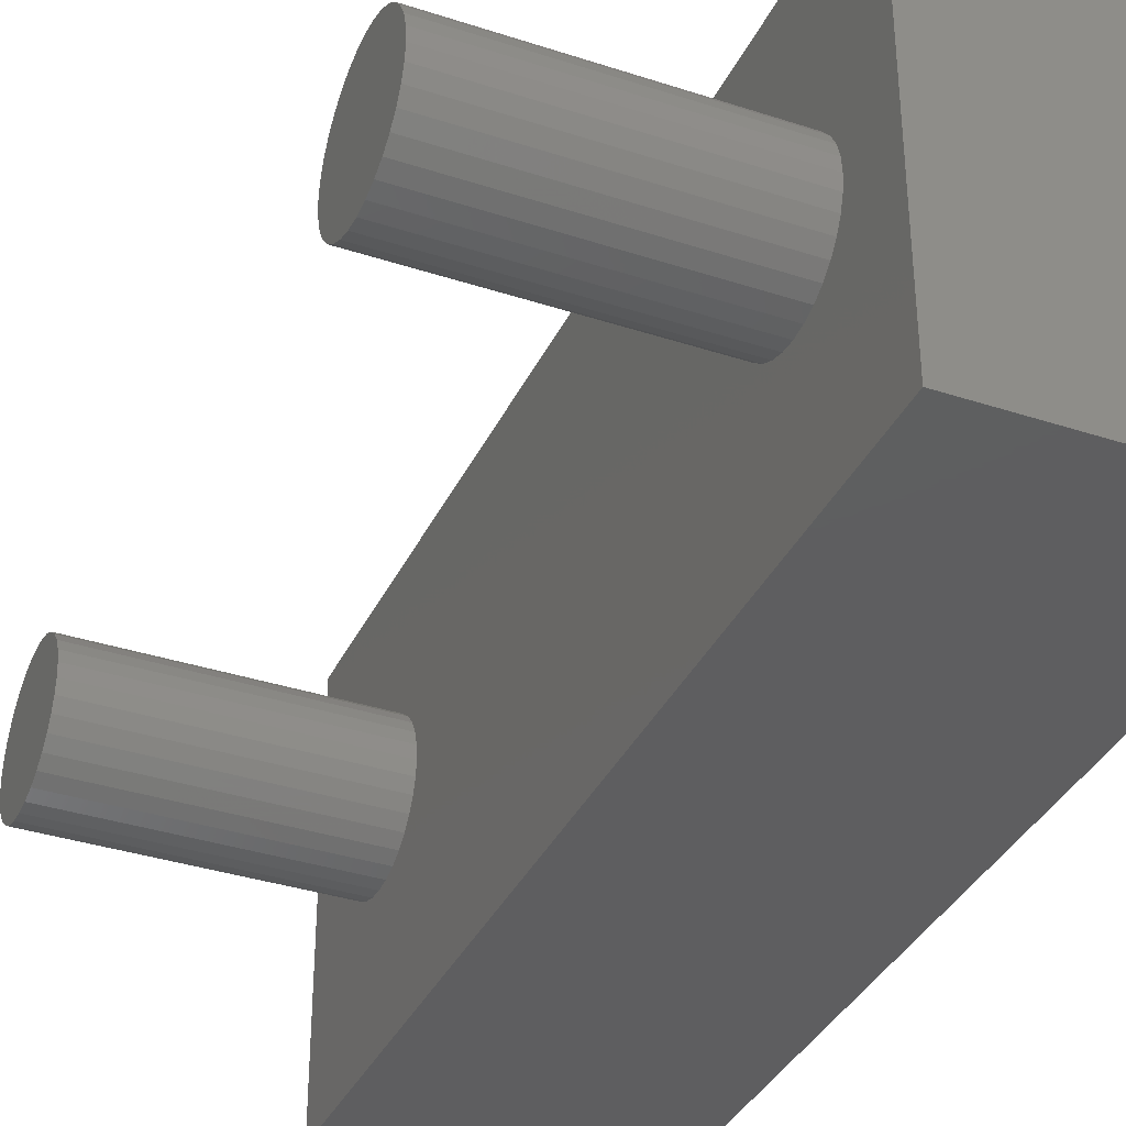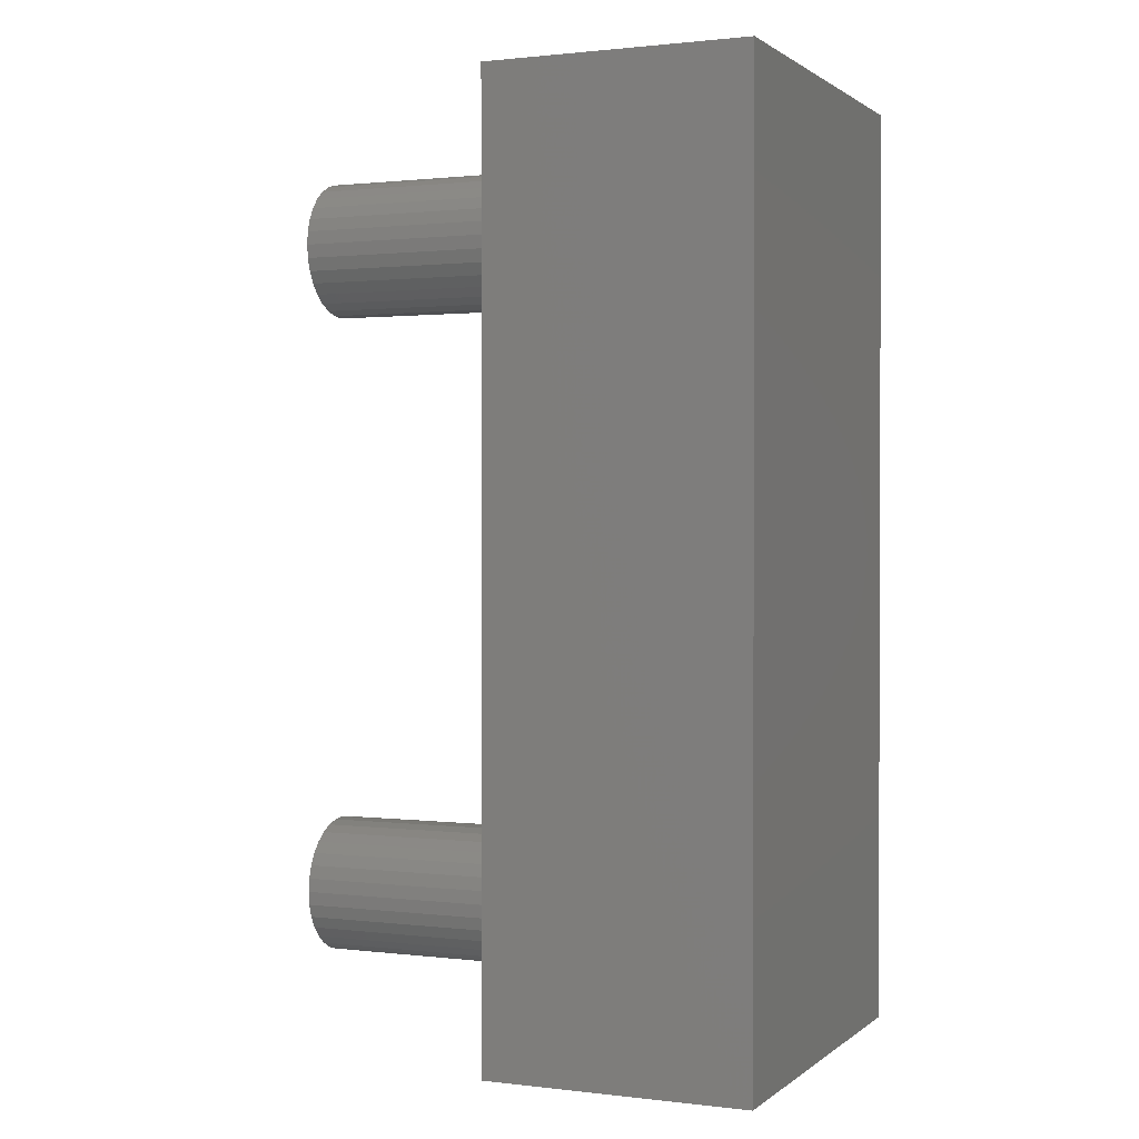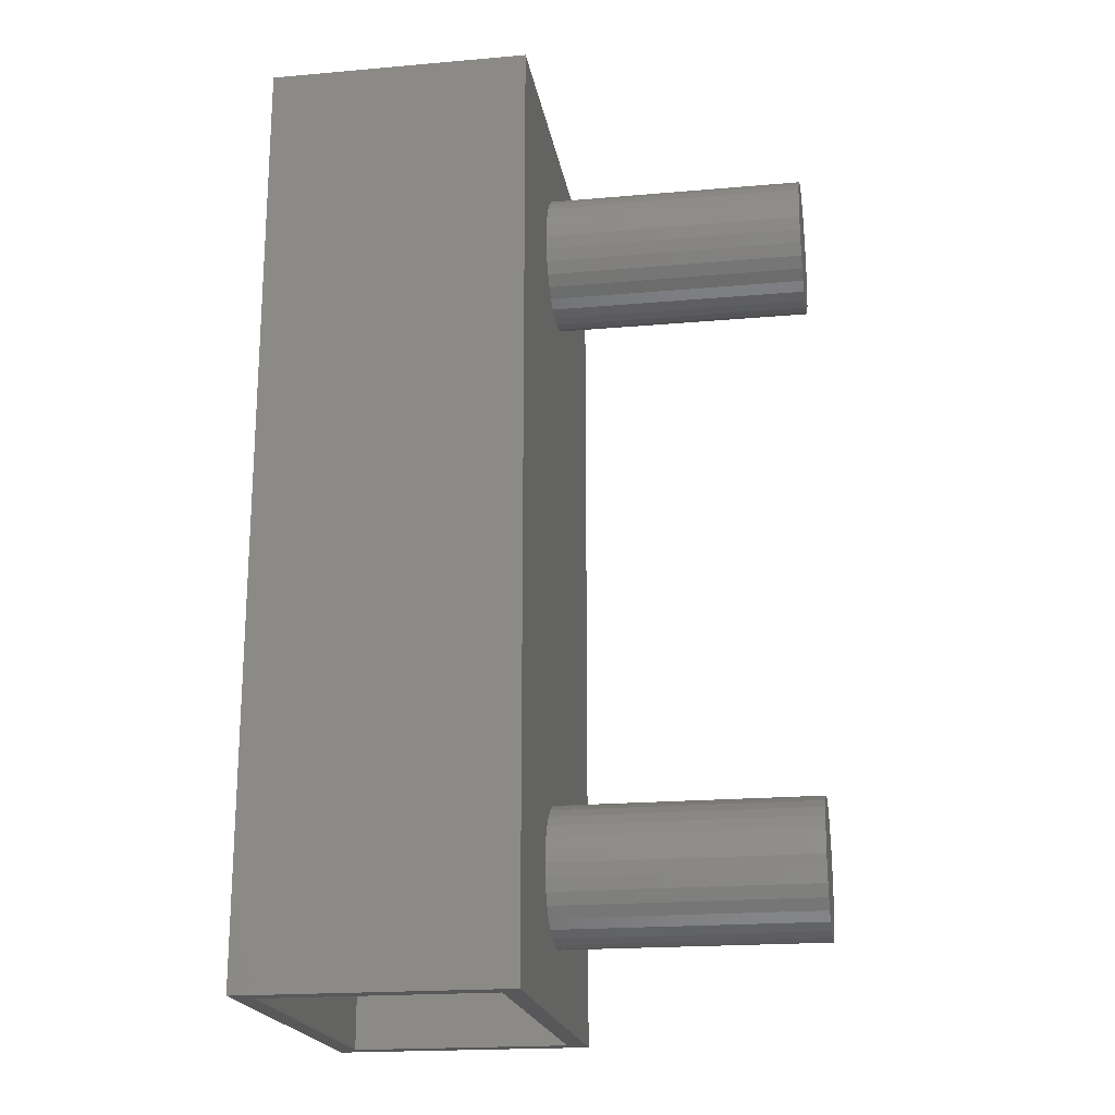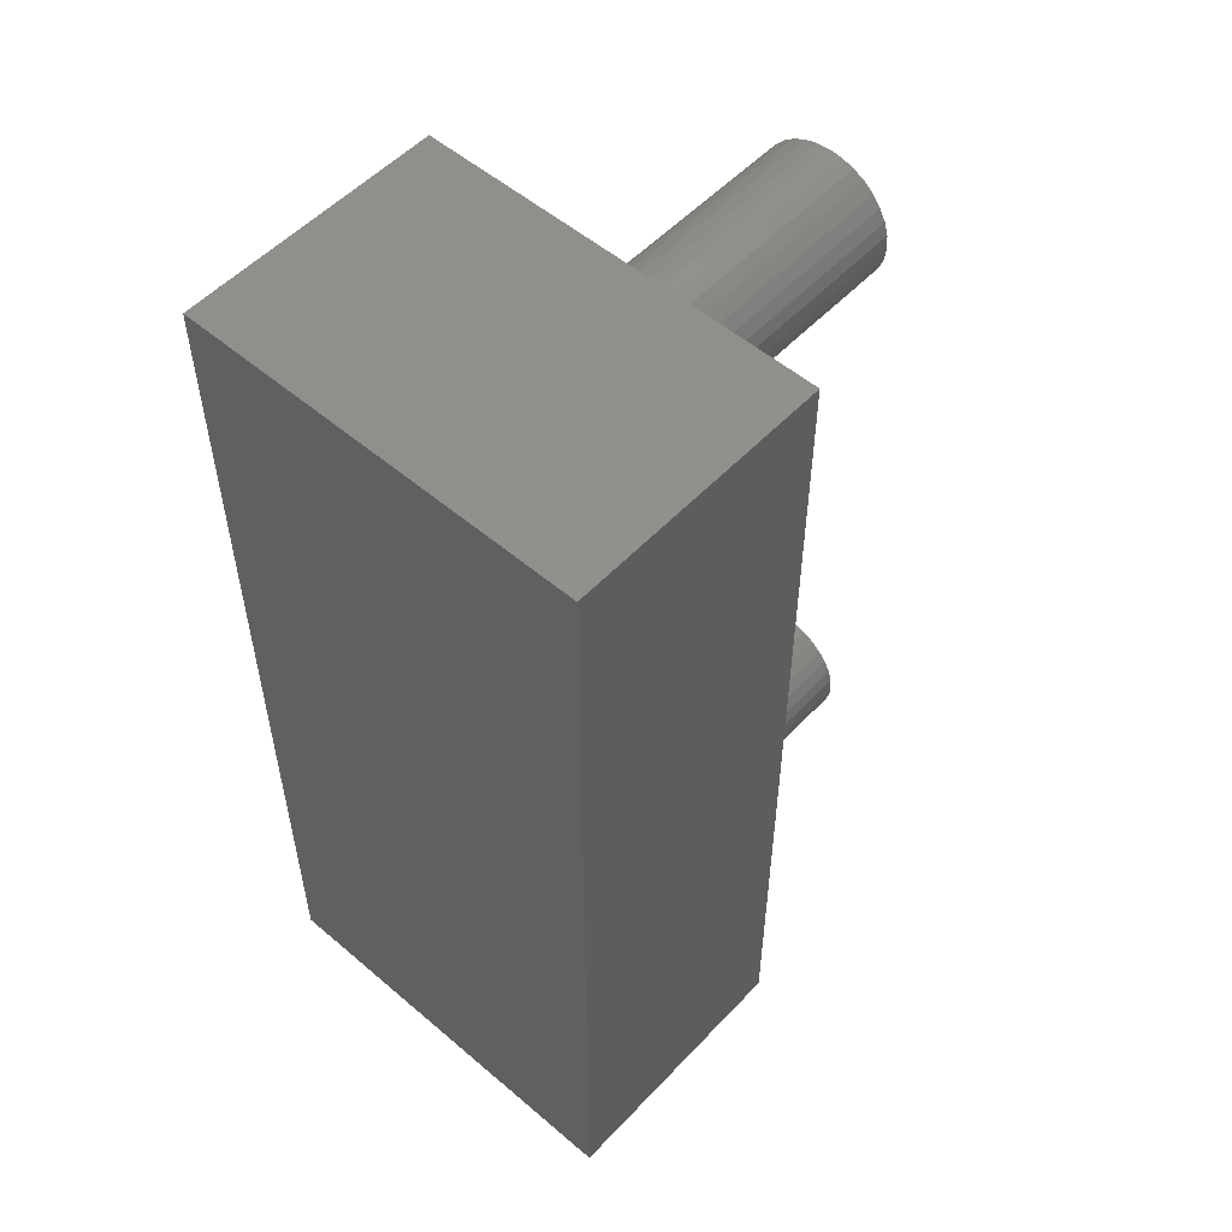
<metadata>
{"format":"stl","ext":"stl","renderer":"f3d","projection":"perspective","resolution":1024,"background":"white","views":[{"elev":-36.1,"azim":-23.2,"up":"+Y"},{"elev":1.1,"azim":23.6,"up":"+Z"},{"elev":-19.9,"azim":-170.8,"up":"+Z"},{"elev":53.8,"azim":132.1,"up":"+Z"}]}
</metadata>
<code>
# stl→obj: 272 verts, 540 faces
v 0.2109 0.1596 -0.375
v 0.1953 0.144 -0.375
v 1.1e-33 0.1596 -0.375
v 0.01562 0.144 -0.375
v 0 -0.1641 -0.375
v 0.01562 -0.1484 -0.375
v 0.2109 -0.1641 -0.375
v 0.1953 -0.1484 -0.375
v 0.1953 -0.1484 0.3594
v 0.1953 0.144 0.3594
v 0.01562 0.144 0.3594
v 0.01562 -0.1484 0.3594
v 0.01562 0.04071 -0.2656
v 0.01562 0.03994 -0.2734
v 0.01562 0.03767 -0.2809
v 0.01562 0.03399 -0.2878
v 0.01562 0.02903 -0.2938
v 0.01562 0.02298 -0.2988
v 0.01562 0.01609 -0.3025
v 0.01562 0.008604 -0.3047
v 0.01562 0.0008224 -0.3055
v 0.01562 -0.006959 -0.3047
v 0.01562 -0.01444 -0.3025
v 0.01562 -0.02134 -0.2988
v 0.01562 -0.02738 -0.2938
v 0.01562 -0.03234 -0.2878
v 0.01562 -0.03603 -0.2809
v 0.01562 -0.0383 -0.2734
v 0.01562 -0.03906 -0.2656
v 0.01562 0.0008224 -0.2257
v 0.01562 0.03399 0.2426
v 0.01562 0.02903 0.2366
v 0.01562 0.02298 0.2316
v 0.01562 0.01609 0.228
v 0.01562 0.008604 0.2257
v 0.01562 0.0008224 0.2249
v 0.01562 -0.006959 0.2257
v 0.01562 -0.01444 0.228
v 0.01562 -0.02134 0.2316
v 0.01562 -0.02738 0.2366
v 0.01562 -0.03234 0.2426
v 0.01562 -0.0383 -0.2578
v 0.01562 -0.03603 -0.2504
v 0.01562 -0.03234 -0.2435
v 0.01562 -0.02738 -0.2374
v 0.01562 -0.02134 -0.2325
v 0.01562 -0.01444 -0.2288
v 0.01562 -0.006959 -0.2265
v 0.01562 -0.03603 0.2495
v 0.01562 -0.0383 0.257
v 0.01562 -0.03906 0.2648
v 0.01562 -0.0383 0.2726
v 0.01562 -0.03603 0.2801
v 0.01562 -0.03234 0.287
v 0.01562 -0.02738 0.293
v 0.01562 -0.02134 0.298
v 0.01562 -0.01444 0.3017
v 0.01562 -0.006959 0.3039
v 0.01562 0.0008224 0.3047
v 0.01562 0.008604 0.3039
v 0.01562 0.01609 0.3017
v 0.01562 0.02298 0.298
v 0.01562 0.02903 0.293
v 0.01562 0.03399 0.287
v 0.01562 0.03767 0.2801
v 0.01562 0.03994 0.2726
v 0.01562 0.04071 0.2648
v 0.01562 0.03994 0.257
v 0.01562 0.03767 0.2495
v 0.01562 0.008604 -0.2265
v 0.01562 0.01609 -0.2288
v 0.01562 0.02298 -0.2325
v 0.01562 0.02903 -0.2374
v 0.01562 0.03399 -0.2435
v 0.01562 0.03767 -0.2504
v 0.01562 0.03994 -0.2578
v -0.1953 0.0008224 -0.2257
v -0.1953 -0.006959 -0.2265
v -0.1953 -0.01444 -0.2288
v -0.1953 0.008604 -0.2265
v -0.1953 0.01609 -0.2288
v -0.1953 -0.02134 -0.2325
v -0.1953 0.02298 -0.2325
v -0.1953 -0.02738 -0.2374
v -0.1953 0.02903 -0.2374
v -0.1953 -0.03234 -0.2435
v -0.1953 0.03399 -0.2435
v -0.1953 -0.03603 -0.2504
v -0.1953 0.03767 -0.2504
v -0.1953 -0.0383 -0.2578
v -0.1953 0.03994 -0.2578
v -0.1953 0.03994 -0.2734
v -0.1953 -0.03603 -0.2809
v -0.1953 0.03767 -0.2809
v -0.1953 -0.03234 -0.2878
v -0.1953 0.03399 -0.2878
v -0.1953 -0.02738 -0.2938
v -0.1953 0.02903 -0.2938
v -0.1953 -0.02134 -0.2988
v -0.1953 0.02298 -0.2988
v -0.1953 -0.01444 -0.3025
v -0.1953 0.01609 -0.3025
v -0.1953 -0.006959 -0.3047
v -0.1953 0.0008224 -0.3055
v -0.1953 0.008604 -0.3047
v -0.1953 0.04071 -0.2656
v -0.1953 -0.03906 -0.2656
v -0.1953 -0.0383 -0.2734
v -0.1953 0.0008224 0.2249
v -0.1953 0.008604 0.2257
v -0.1953 0.01609 0.228
v -0.1953 0.02298 0.2316
v -0.1953 0.02903 0.2366
v -0.1953 0.03399 0.2426
v -0.1953 0.03767 0.2495
v -0.1953 0.03994 0.257
v -0.1953 0.04071 0.2648
v -0.1953 -0.006959 0.2257
v -0.1953 -0.01444 0.228
v -0.1953 -0.02134 0.2316
v -0.1953 -0.02738 0.2366
v -0.1953 -0.03234 0.2426
v -0.1953 -0.03603 0.2495
v -0.1953 -0.0383 0.257
v -0.1953 -0.03906 0.2648
v -0.1953 0.0008224 0.3047
v -0.1953 -0.006959 0.3039
v -0.1953 -0.01444 0.3017
v -0.1953 -0.02134 0.298
v -0.1953 -0.02738 0.293
v -0.1953 -0.03234 0.287
v -0.1953 -0.03603 0.2801
v -0.1953 -0.0383 0.2726
v -0.1953 0.008604 0.3039
v -0.1953 0.01609 0.3017
v -0.1953 0.02298 0.298
v -0.1953 0.02903 0.293
v -0.1953 0.03399 0.287
v -0.1953 0.03767 0.2801
v -0.1953 0.03994 0.2726
v -2.467e-17 0.0008224 0.2093
v -3.081e-18 0.0008224 -0.2101
v -3.022e-18 -0.01001 -0.2112
v -3.022e-18 0.01165 -0.2112
v -4.163e-17 0.1596 0.375
v 0 0.05633 -0.2656
v -6.012e-19 0.05527 -0.2548
v -1.179e-18 0.05211 -0.2444
v -1.712e-18 0.04698 -0.2348
v -2.179e-18 0.04007 -0.2264
v -2.562e-18 0.03166 -0.2195
v -2.847e-18 0.02207 -0.2143
v -2.604e-17 0.04698 0.234
v -2.658e-17 0.05211 0.2436
v -2.715e-17 0.05527 0.254
v -2.776e-17 0.05633 0.2648
v -2.836e-17 0.05527 0.2756
v -2.893e-17 0.05211 0.286
v -2.947e-17 0.04698 0.2956
v -2.993e-17 0.04007 0.3041
v -3.032e-17 0.03166 0.311
v -3.06e-17 0.02207 0.3161
v -3.078e-17 0.01165 0.3192
v -3.084e-17 0.0008224 0.3203
v -3.078e-17 -0.01001 0.3192
v -4.163e-17 -0.1641 0.375
v -3.303e-33 -0.05469 -0.2656
v 6.012e-19 -0.05362 -0.2765
v 1.179e-18 -0.05046 -0.2869
v 1.712e-18 -0.04533 -0.2965
v 2.179e-18 -0.03843 -0.3049
v 2.562e-18 -0.03002 -0.3118
v 2.847e-18 -0.02042 -0.3169
v 3.022e-18 -0.01001 -0.3201
v 3.081e-18 0.0008224 -0.3211
v -2.847e-18 -0.02042 -0.2143
v -2.604e-17 -0.04533 0.234
v -2.558e-17 -0.03843 0.2256
v -2.519e-17 -0.03002 0.2186
v -2.491e-17 -0.02042 0.2135
v -2.473e-17 -0.01001 0.2104
v -3.06e-17 -0.02042 0.3161
v -3.032e-17 -0.03002 0.311
v -2.993e-17 -0.03843 0.3041
v -2.947e-17 -0.04533 0.2956
v -2.893e-17 -0.05046 0.286
v -2.836e-17 -0.05362 0.2756
v -2.776e-17 -0.05469 0.2648
v -2.715e-17 -0.05362 0.254
v -2.658e-17 -0.05046 0.2436
v -2.562e-18 -0.03002 -0.2195
v -2.179e-18 -0.03843 -0.2264
v -1.712e-18 -0.04533 -0.2348
v -1.179e-18 -0.05046 -0.2444
v -6.012e-19 -0.05362 -0.2548
v 3.022e-18 0.01165 -0.3201
v 2.847e-18 0.02207 -0.3169
v 2.562e-18 0.03166 -0.3118
v 2.179e-18 0.04007 -0.3049
v 1.712e-18 0.04698 -0.2965
v 1.179e-18 0.05211 -0.2869
v 6.012e-19 0.05527 -0.2765
v -2.473e-17 0.01165 0.2104
v -2.491e-17 0.02207 0.2135
v -2.519e-17 0.03166 0.2186
v -2.558e-17 0.04007 0.2256
v -0.2109 0.05633 0.2648
v -0.2109 0.05527 0.254
v -0.2109 0.05211 0.2436
v -0.2109 0.04698 0.234
v -0.2109 0.04007 0.2256
v -0.2109 0.03166 0.2186
v -0.2109 0.02207 0.2135
v -0.2109 0.01165 0.2104
v -0.2109 0.0008224 0.2093
v -0.2109 -0.01001 0.2104
v -0.2109 -0.02042 0.2135
v -0.2109 -0.03002 0.2186
v -0.2109 -0.03843 0.2256
v -0.2109 -0.04533 0.234
v -0.2109 -0.05046 0.2436
v -0.2109 -0.05362 0.254
v -0.2109 -0.05469 0.2648
v -0.2109 -0.05362 0.2756
v -0.2109 -0.05046 0.286
v -0.2109 -0.04533 0.2956
v -0.2109 -0.03843 0.3041
v -0.2109 -0.03002 0.311
v -0.2109 -0.02042 0.3161
v -0.2109 -0.01001 0.3192
v -0.2109 0.0008224 0.3203
v -0.2109 0.01165 0.3192
v -0.2109 0.02207 0.3161
v -0.2109 0.03166 0.311
v -0.2109 0.04007 0.3041
v -0.2109 0.04698 0.2956
v -0.2109 0.05211 0.286
v -0.2109 0.05527 0.2756
v -0.2109 0.05633 -0.2656
v -0.2109 0.05527 -0.2765
v -0.2109 0.05211 -0.2869
v -0.2109 0.04698 -0.2965
v -0.2109 0.04007 -0.3049
v -0.2109 0.03166 -0.3118
v -0.2109 0.02207 -0.3169
v -0.2109 0.01165 -0.3201
v -0.2109 0.0008224 -0.3211
v -0.2109 -0.01001 -0.3201
v -0.2109 -0.02042 -0.3169
v -0.2109 -0.03002 -0.3118
v -0.2109 -0.03843 -0.3049
v -0.2109 -0.04533 -0.2965
v -0.2109 -0.05046 -0.2869
v -0.2109 -0.05362 -0.2765
v -0.2109 -0.05469 -0.2656
v -0.2109 -0.05362 -0.2548
v -0.2109 -0.05046 -0.2444
v -0.2109 -0.04533 -0.2348
v -0.2109 -0.03843 -0.2264
v -0.2109 -0.03002 -0.2195
v -0.2109 -0.02042 -0.2143
v -0.2109 -0.01001 -0.2112
v -0.2109 0.0008224 -0.2101
v -0.2109 0.01165 -0.2112
v -0.2109 0.02207 -0.2143
v -0.2109 0.03166 -0.2195
v -0.2109 0.04007 -0.2264
v -0.2109 0.04698 -0.2348
v -0.2109 0.05211 -0.2444
v -0.2109 0.05527 -0.2548
v 0.2109 -0.1641 0.375
v 0.2109 0.1596 0.375
f 1 2 3
f 3 2 4
f 3 4 5
f 5 4 6
f 5 6 7
f 7 6 8
f 7 8 1
f 1 8 2
f 8 9 2
f 2 9 10
f 2 10 4
f 4 10 11
f 9 8 12
f 12 8 6
f 4 11 13
f 4 13 14
f 4 14 15
f 4 15 16
f 4 16 17
f 4 17 18
f 4 18 19
f 4 19 20
f 4 20 21
f 4 21 6
f 6 21 22
f 6 22 23
f 6 23 24
f 6 24 25
f 6 25 26
f 6 26 27
f 6 27 28
f 6 28 29
f 6 29 12
f 30 31 32
f 30 32 33
f 30 33 34
f 30 34 35
f 30 35 36
f 30 36 37
f 30 37 38
f 30 38 39
f 30 39 40
f 30 40 41
f 12 29 42
f 12 42 43
f 12 43 44
f 12 44 45
f 12 45 46
f 12 46 47
f 12 47 48
f 12 48 30
f 12 30 41
f 12 41 49
f 12 49 50
f 12 50 51
f 12 51 52
f 12 52 53
f 12 53 54
f 12 54 55
f 12 55 56
f 12 56 57
f 12 57 58
f 12 58 59
f 12 59 11
f 11 59 60
f 11 60 61
f 11 61 62
f 11 62 63
f 11 63 64
f 11 64 65
f 11 65 66
f 11 66 67
f 11 67 68
f 11 68 69
f 11 69 31
f 11 31 30
f 11 30 70
f 11 70 71
f 11 71 72
f 11 72 73
f 11 73 74
f 11 74 75
f 11 75 76
f 11 76 13
f 10 9 11
f 11 9 12
f 77 78 79
f 80 77 79
f 80 79 81
f 81 79 82
f 81 82 83
f 83 82 84
f 83 84 85
f 85 84 86
f 85 86 87
f 87 86 88
f 87 88 89
f 89 88 90
f 89 90 91
f 92 93 94
f 94 93 95
f 94 95 96
f 96 95 97
f 96 97 98
f 98 97 99
f 98 99 100
f 100 99 101
f 100 101 102
f 102 101 103
f 102 103 104
f 102 104 105
f 91 90 106
f 106 90 107
f 106 107 92
f 92 107 108
f 92 108 93
f 104 20 105
f 105 20 19
f 105 19 102
f 102 19 18
f 102 18 100
f 100 18 17
f 100 17 98
f 98 17 16
f 98 16 96
f 96 16 15
f 96 15 94
f 94 15 14
f 94 14 92
f 92 14 13
f 92 13 106
f 20 104 21
f 21 104 103
f 21 103 22
f 22 103 101
f 22 101 23
f 23 101 99
f 23 99 24
f 24 99 97
f 24 97 25
f 25 97 95
f 25 95 26
f 26 95 93
f 26 93 27
f 27 93 108
f 27 108 28
f 28 108 107
f 28 107 29
f 77 48 78
f 78 48 47
f 78 47 79
f 79 47 46
f 79 46 82
f 82 46 45
f 82 45 84
f 84 45 44
f 84 44 86
f 86 44 43
f 86 43 88
f 88 43 42
f 88 42 90
f 90 42 29
f 90 29 107
f 48 77 30
f 30 77 80
f 30 80 70
f 70 80 81
f 70 81 71
f 71 81 83
f 71 83 72
f 72 83 85
f 72 85 73
f 73 85 87
f 73 87 74
f 74 87 89
f 74 89 75
f 75 89 91
f 75 91 76
f 76 91 106
f 76 106 13
f 109 35 110
f 110 35 34
f 110 34 111
f 111 34 33
f 111 33 112
f 112 33 32
f 112 32 113
f 113 32 31
f 113 31 114
f 114 31 69
f 114 69 115
f 115 69 68
f 115 68 116
f 116 68 67
f 116 67 117
f 35 109 36
f 36 109 118
f 36 118 37
f 37 118 119
f 37 119 38
f 38 119 120
f 38 120 39
f 39 120 121
f 39 121 40
f 40 121 122
f 40 122 41
f 41 122 123
f 41 123 49
f 49 123 124
f 49 124 50
f 50 124 125
f 50 125 51
f 126 58 127
f 127 58 57
f 127 57 128
f 128 57 56
f 128 56 129
f 129 56 55
f 129 55 130
f 130 55 54
f 130 54 131
f 131 54 53
f 131 53 132
f 132 53 52
f 132 52 133
f 133 52 51
f 133 51 125
f 58 126 59
f 59 126 134
f 59 134 60
f 60 134 135
f 60 135 61
f 61 135 136
f 61 136 62
f 62 136 137
f 62 137 63
f 63 137 138
f 63 138 64
f 64 138 139
f 64 139 65
f 65 139 140
f 65 140 66
f 66 140 117
f 66 117 67
f 126 127 128
f 134 126 128
f 134 128 135
f 135 128 129
f 135 129 136
f 136 129 130
f 136 130 137
f 137 130 131
f 137 131 138
f 138 131 132
f 138 132 139
f 139 132 133
f 139 133 140
f 116 123 115
f 115 123 122
f 115 122 114
f 114 122 121
f 114 121 113
f 113 121 120
f 113 120 112
f 112 120 119
f 112 119 111
f 111 119 118
f 111 118 109
f 111 109 110
f 140 133 117
f 117 133 125
f 117 125 116
f 116 125 124
f 116 124 123
f 141 142 143
f 142 141 144
f 145 3 146
f 145 146 147
f 145 147 148
f 145 148 149
f 145 149 150
f 145 150 151
f 145 151 152
f 145 152 153
f 145 153 154
f 145 154 155
f 145 155 156
f 145 156 157
f 145 157 158
f 145 158 159
f 145 159 160
f 145 160 161
f 145 161 162
f 145 162 163
f 145 163 164
f 145 164 165
f 145 165 166
f 5 167 168
f 5 168 169
f 5 169 170
f 5 170 171
f 5 171 172
f 5 172 173
f 5 173 174
f 5 174 175
f 5 175 3
f 176 177 178
f 176 178 179
f 176 179 180
f 176 180 181
f 176 181 141
f 176 141 143
f 166 165 182
f 166 182 183
f 166 183 184
f 166 184 185
f 166 185 186
f 166 186 187
f 166 187 188
f 166 188 189
f 166 189 190
f 166 190 177
f 166 177 176
f 166 176 191
f 166 191 192
f 166 192 193
f 166 193 194
f 166 194 195
f 166 195 167
f 166 167 5
f 3 175 196
f 3 196 197
f 3 197 198
f 3 198 199
f 3 199 200
f 3 200 201
f 3 201 202
f 3 202 146
f 152 144 141
f 152 141 203
f 152 203 204
f 152 204 205
f 152 205 206
f 152 206 153
f 207 156 208
f 208 156 155
f 208 155 209
f 209 155 154
f 209 154 210
f 210 154 153
f 210 153 211
f 211 153 206
f 211 206 212
f 212 206 205
f 212 205 213
f 213 205 204
f 213 204 214
f 214 204 203
f 214 203 215
f 215 203 141
f 215 141 216
f 216 141 181
f 216 181 217
f 217 181 180
f 217 180 218
f 218 180 179
f 218 179 219
f 219 179 178
f 219 178 220
f 220 178 177
f 220 177 221
f 221 177 190
f 221 190 222
f 222 190 189
f 222 189 223
f 223 189 188
f 223 188 224
f 224 188 187
f 224 187 225
f 225 187 186
f 225 186 226
f 226 186 185
f 226 185 227
f 227 185 184
f 227 184 228
f 228 184 183
f 228 183 229
f 229 183 182
f 229 182 230
f 230 182 165
f 230 165 231
f 231 165 164
f 231 164 232
f 232 164 163
f 232 163 233
f 233 163 162
f 233 162 234
f 234 162 161
f 234 161 235
f 235 161 160
f 235 160 236
f 236 160 159
f 236 159 237
f 237 159 158
f 237 158 238
f 238 158 157
f 238 157 207
f 207 157 156
f 239 146 240
f 240 146 202
f 240 202 241
f 241 202 201
f 241 201 242
f 242 201 200
f 242 200 243
f 243 200 199
f 243 199 244
f 244 199 198
f 244 198 245
f 245 198 197
f 245 197 246
f 246 197 196
f 246 196 247
f 247 196 175
f 247 175 248
f 248 175 174
f 248 174 249
f 249 174 173
f 249 173 250
f 250 173 172
f 250 172 251
f 251 172 171
f 251 171 252
f 252 171 170
f 252 170 253
f 253 170 169
f 253 169 254
f 254 169 168
f 254 168 255
f 255 168 167
f 255 167 256
f 256 167 195
f 256 195 257
f 257 195 194
f 257 194 258
f 258 194 193
f 258 193 259
f 259 193 192
f 259 192 260
f 260 192 191
f 260 191 261
f 261 191 176
f 261 176 262
f 262 176 143
f 262 143 263
f 263 143 142
f 263 142 264
f 264 142 144
f 264 144 265
f 265 144 152
f 265 152 266
f 266 152 151
f 266 151 267
f 267 151 150
f 267 150 268
f 268 150 149
f 268 149 269
f 269 149 148
f 269 148 270
f 270 148 147
f 270 147 239
f 239 147 146
f 7 1 271
f 271 1 272
f 271 166 7
f 7 166 5
f 272 145 271
f 271 145 166
f 1 3 272
f 272 3 145
f 231 232 230
f 229 230 232
f 233 229 232
f 228 229 233
f 234 228 233
f 227 228 234
f 235 227 234
f 226 227 235
f 236 226 235
f 225 226 236
f 237 225 236
f 210 220 209
f 219 220 210
f 211 219 210
f 218 219 211
f 212 218 211
f 217 218 212
f 213 217 212
f 216 217 213
f 214 216 213
f 215 216 214
f 220 221 209
f 209 221 222
f 209 222 208
f 208 222 223
f 208 223 207
f 207 223 224
f 207 224 238
f 238 224 225
f 238 225 237
f 263 264 262
f 261 262 264
f 265 261 264
f 260 261 265
f 266 260 265
f 259 260 266
f 267 259 266
f 258 259 267
f 268 258 267
f 257 258 268
f 269 257 268
f 242 252 241
f 251 252 242
f 243 251 242
f 250 251 243
f 244 250 243
f 249 250 244
f 245 249 244
f 248 249 245
f 246 248 245
f 247 248 246
f 252 253 241
f 241 253 254
f 241 254 240
f 240 254 255
f 240 255 239
f 239 255 256
f 239 256 270
f 270 256 257
f 270 257 269

</code>
